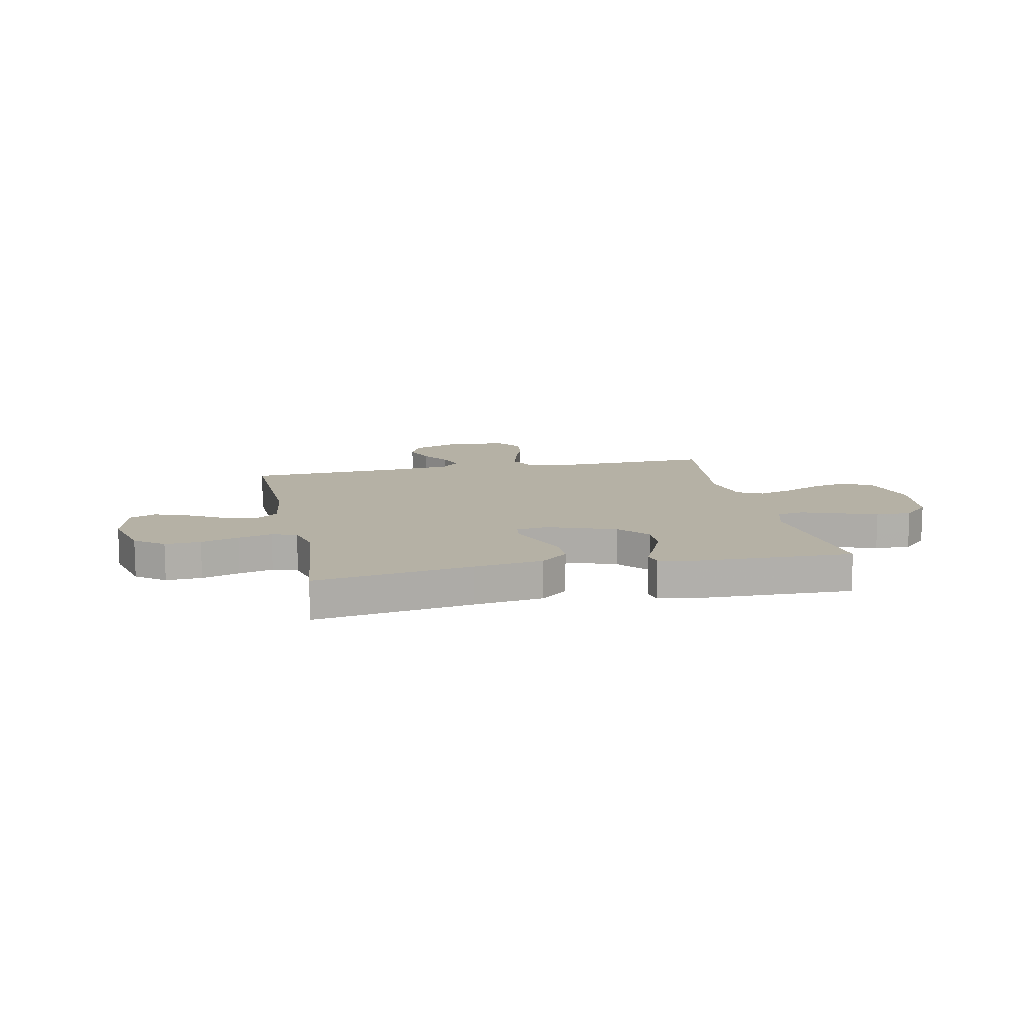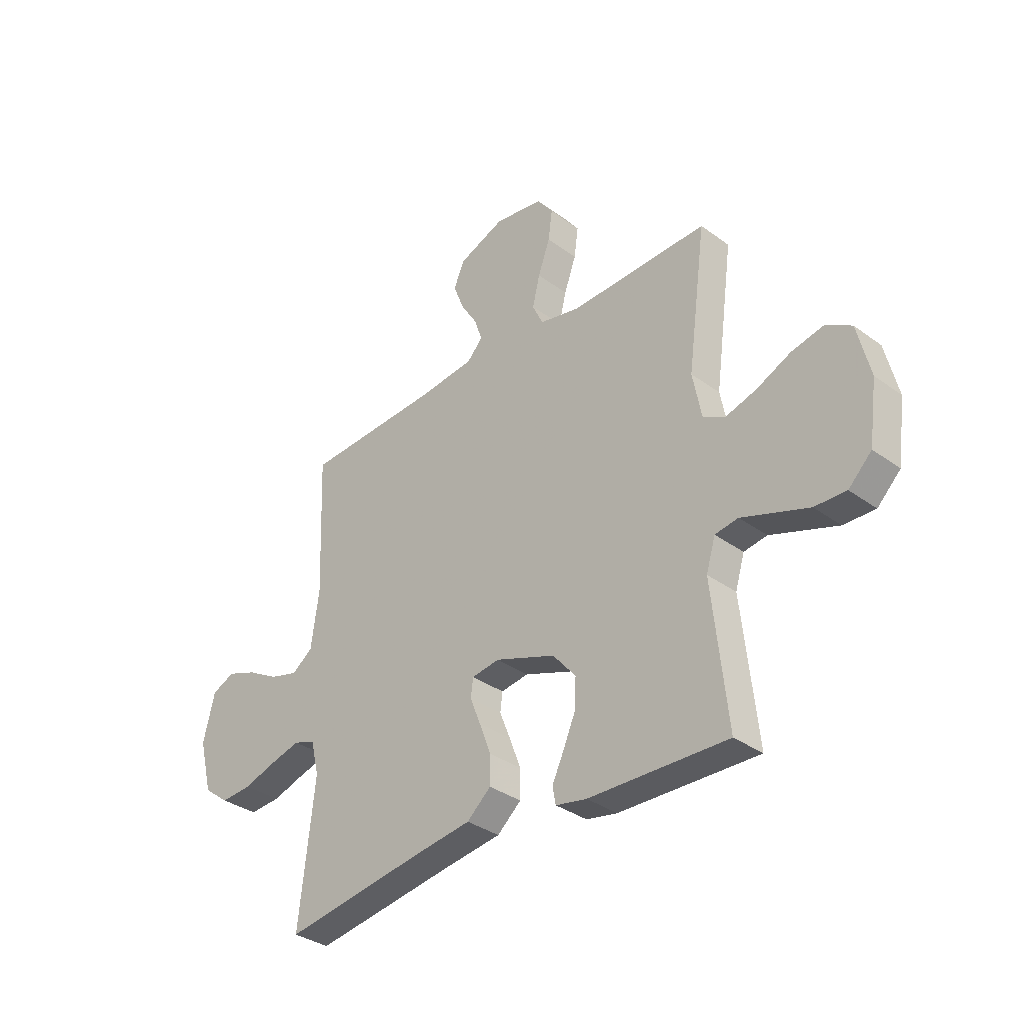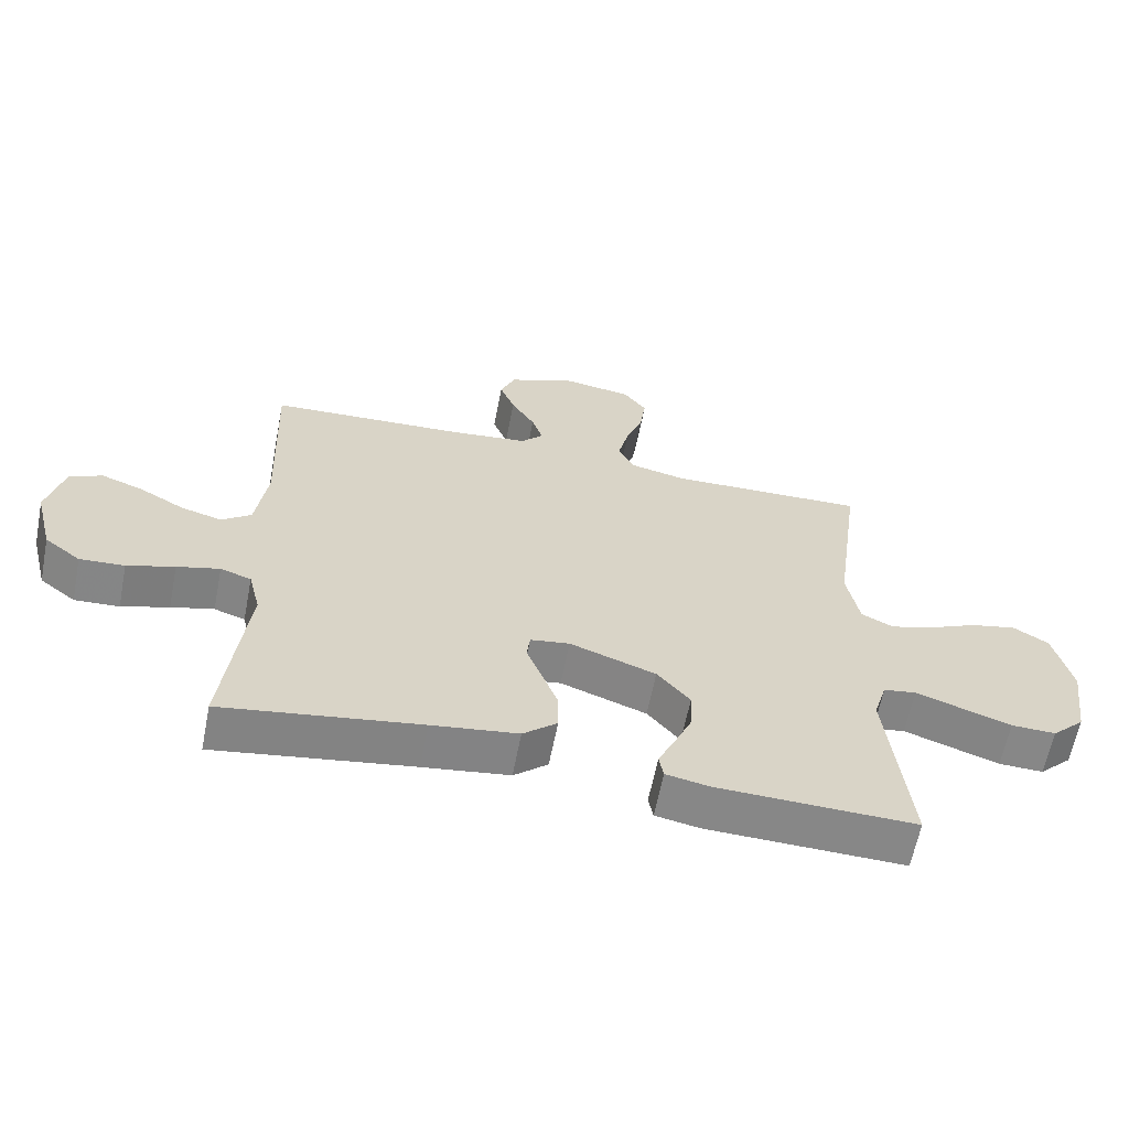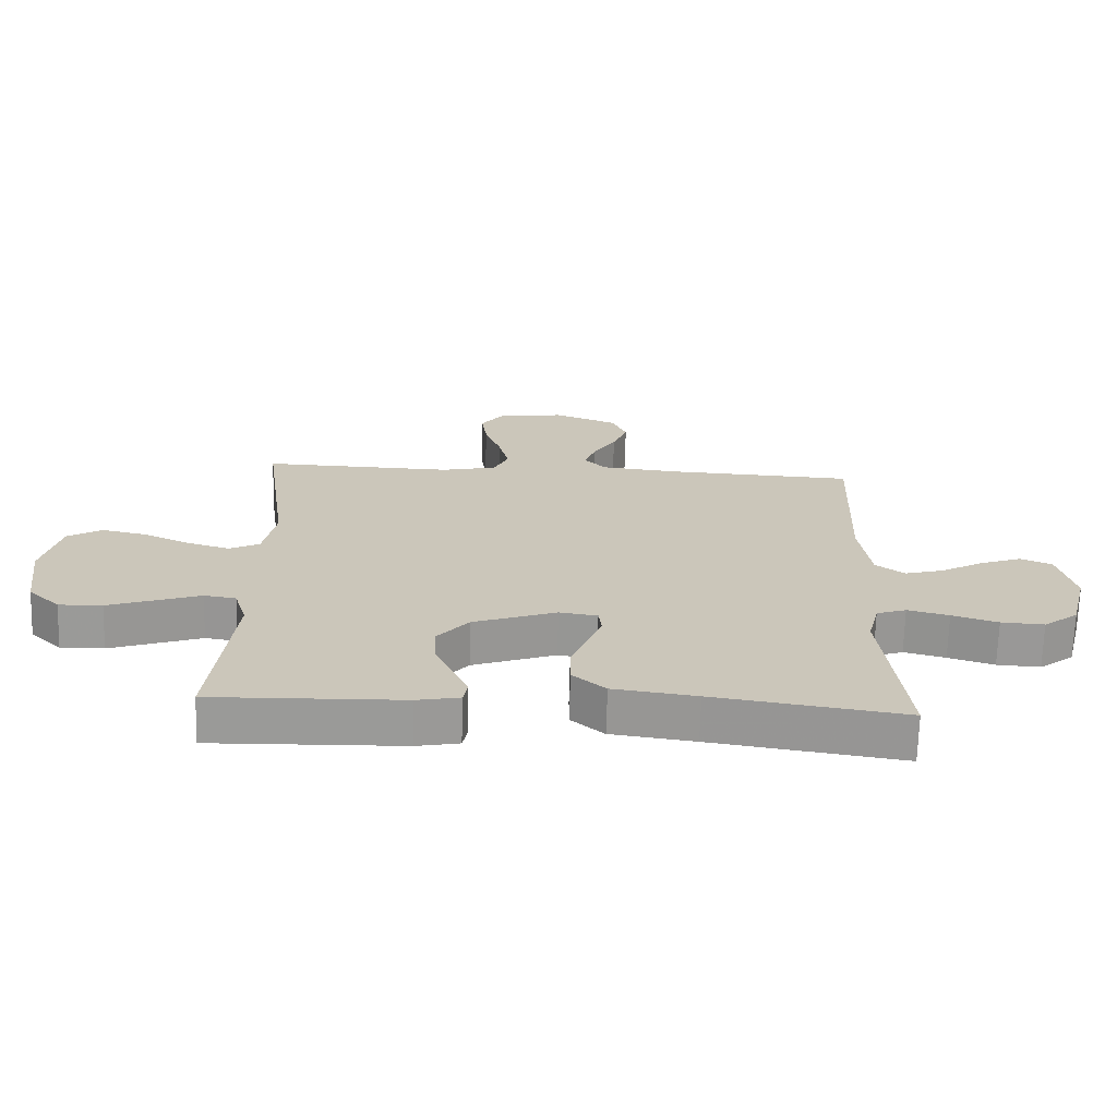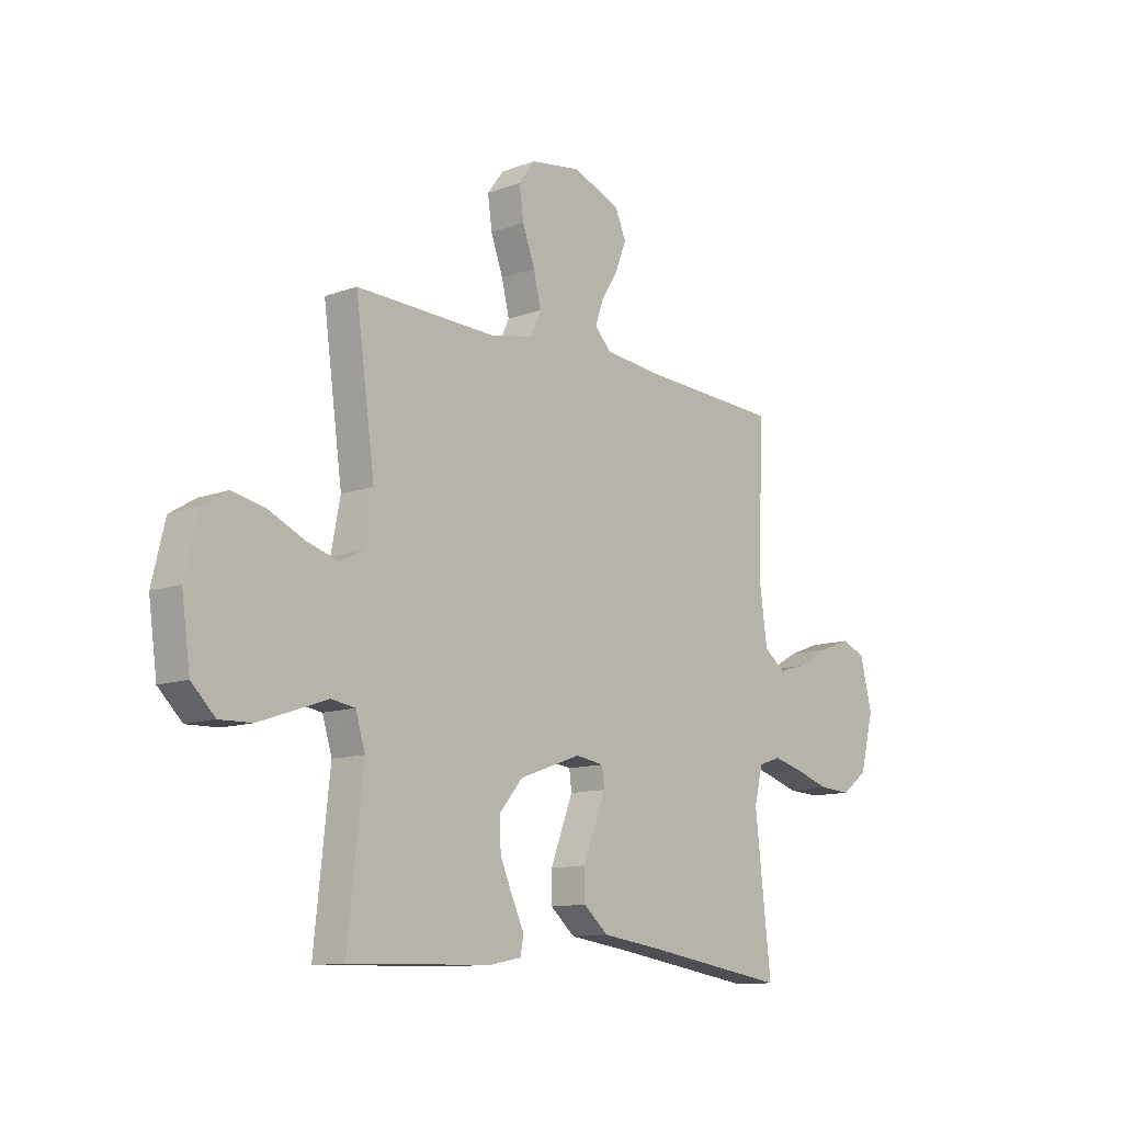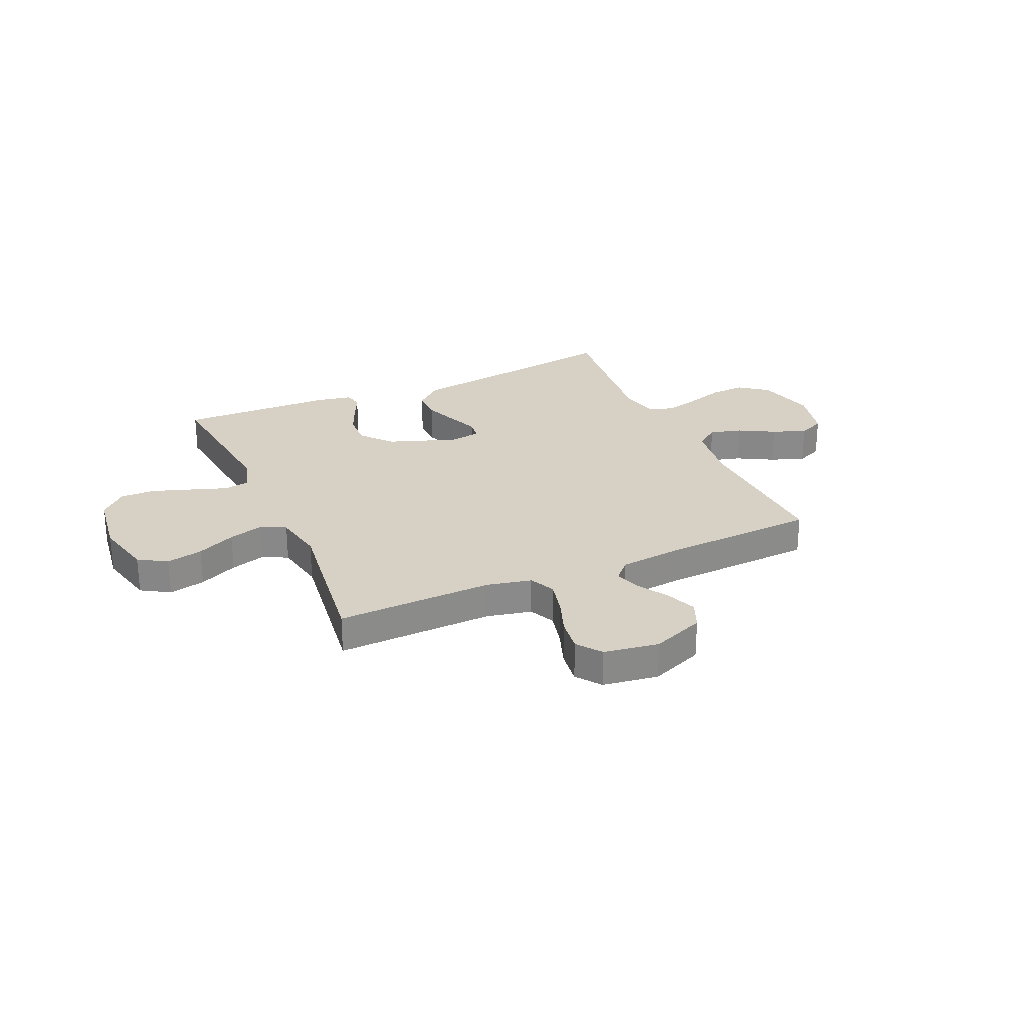
<metadata>
{"format":"obj","ext":"obj","renderer":"f3d","projection":"perspective","resolution":1024,"background":"white","views":[{"elev":11.8,"azim":168.1,"up":"+Y"},{"elev":-34.2,"azim":-134.6,"up":"+Z"},{"elev":-62.3,"azim":168.9,"up":"+Z"},{"elev":-69.1,"azim":-1.6,"up":"+Z"},{"elev":-11.6,"azim":-48.5,"up":"+Z"},{"elev":26.8,"azim":-24.1,"up":"+Y"}]}
</metadata>
<code>
v -0.5 0.07 -0.5
v -0.468 0.07 -0.2
v -0.488 0.07 -0.134
v -0.538 0.07 -0.126
v -0.607 0.07 -0.15
v -0.682 0.07 -0.176
v -0.75 0.07 -0.178
v -0.8 0.07 -0.129
v -0.818 0.07 0
v -0.791 0.07 0.113
v -0.737 0.07 0.146
v -0.667 0.07 0.131
v -0.593 0.07 0.097
v -0.526 0.07 0.077
v -0.478 0.07 0.101
v -0.459 0.07 0.2
v -0.5 0.07 0.5
v -0.2 0.07 0.491
v -0.113 0.07 0.51
v -0.09 0.07 0.559
v -0.106 0.07 0.625
v -0.132 0.07 0.697
v -0.141 0.07 0.762
v -0.106 0.07 0.809
v 0 0.07 0.825
v 0.101 0.07 0.785
v 0.124 0.07 0.731
v 0.101 0.07 0.672
v 0.065 0.07 0.614
v 0.048 0.07 0.564
v 0.082 0.07 0.528
v 0.2 0.07 0.515
v 0.5 0.07 0.5
v 0.488 0.07 0.2
v 0.505 0.07 0.079
v 0.55 0.07 0.045
v 0.612 0.07 0.062
v 0.68 0.07 0.1
v 0.745 0.07 0.124
v 0.795 0.07 0.102
v 0.82 0.07 0
v 0.791 0.07 -0.113
v 0.736 0.07 -0.155
v 0.668 0.07 -0.151
v 0.596 0.07 -0.128
v 0.531 0.07 -0.111
v 0.484 0.07 -0.127
v 0.466 0.07 -0.2
v 0.5 0.07 -0.5
v 0.2 0.07 -0.454
v 0.069 0.07 -0.436
v 0.017 0.07 -0.391
v 0.017 0.07 -0.33
v 0.042 0.07 -0.264
v 0.065 0.07 -0.206
v 0.06 0.07 -0.166
v 0 0.07 -0.157
v -0.131 0.07 -0.204
v -0.181 0.07 -0.263
v -0.178 0.07 -0.327
v -0.151 0.07 -0.389
v -0.126 0.07 -0.442
v -0.133 0.07 -0.479
v -0.2 0.07 -0.492
v -0.5 0 -0.5
v -0.468 0 -0.2
v -0.488 0 -0.134
v -0.538 0 -0.126
v -0.607 0 -0.15
v -0.682 0 -0.176
v -0.75 0 -0.178
v -0.8 0 -0.129
v -0.818 0 0
v -0.791 0 0.113
v -0.737 0 0.146
v -0.667 0 0.131
v -0.593 0 0.097
v -0.526 0 0.077
v -0.478 0 0.101
v -0.459 0 0.2
v -0.5 0 0.5
v -0.2 0 0.491
v -0.113 0 0.51
v -0.09 0 0.559
v -0.106 0 0.625
v -0.132 0 0.697
v -0.141 0 0.762
v -0.106 0 0.809
v 0 0 0.825
v 0.101 0 0.785
v 0.124 0 0.731
v 0.101 0 0.672
v 0.065 0 0.614
v 0.048 0 0.564
v 0.082 0 0.528
v 0.2 0 0.515
v 0.5 0 0.5
v 0.488 0 0.2
v 0.505 0 0.079
v 0.55 0 0.045
v 0.612 0 0.062
v 0.68 0 0.1
v 0.745 0 0.124
v 0.795 0 0.102
v 0.82 0 0
v 0.791 0 -0.113
v 0.736 0 -0.155
v 0.668 0 -0.151
v 0.596 0 -0.128
v 0.531 0 -0.111
v 0.484 0 -0.127
v 0.466 0 -0.2
v 0.5 0 -0.5
v 0.2 0 -0.454
v 0.069 0 -0.436
v 0.017 0 -0.391
v 0.017 0 -0.33
v 0.042 0 -0.264
v 0.065 0 -0.206
v 0.06 0 -0.166
v 0 0 -0.157
v -0.131 0 -0.204
v -0.181 0 -0.263
v -0.178 0 -0.327
v -0.151 0 -0.389
v -0.126 0 -0.442
v -0.133 0 -0.479
v -0.2 0 -0.492
f 64 1 2
f 63 64 2
f 62 63 2
f 61 62 2
f 60 61 2 3
f 59 60 3
f 58 59 3
f 57 58 3
f 53 54 55
f 52 53 55
f 51 52 55
f 50 51 55
f 50 55 56
f 49 50 56
f 48 49 56
f 47 48 56 57
f 43 44 45
f 42 43 45
f 41 42 45
f 40 41 45
f 39 40 45
f 38 39 45
f 37 38 45
f 36 37 45 46
f 57 3 4
f 47 57 4
f 46 47 4
f 36 46 4
f 35 36 4
f 27 28 29
f 26 27 29
f 25 26 29
f 24 25 29
f 23 24 29
f 22 23 29
f 21 22 29
f 20 21 29 30
f 19 20 30 31
f 16 17 18
f 19 31 32
f 18 19 32
f 16 18 32
f 15 16 32
f 11 12 13
f 10 11 13
f 9 10 13
f 8 9 13
f 7 8 13
f 6 7 13
f 5 6 13
f 4 5 13
f 4 13 14
f 4 14 15
f 35 4 15
f 34 35 15
f 15 32 33 34
f 66 65 128
f 66 128 127
f 66 127 126
f 66 126 125
f 67 66 125 124
f 67 124 123
f 67 123 122
f 67 122 121
f 119 118 117
f 119 117 116
f 119 116 115
f 119 115 114
f 120 119 114
f 120 114 113
f 120 113 112
f 121 120 112 111
f 109 108 107
f 109 107 106
f 109 106 105
f 109 105 104
f 109 104 103
f 109 103 102
f 109 102 101
f 110 109 101 100
f 68 67 121
f 68 121 111
f 68 111 110
f 68 110 100
f 68 100 99
f 93 92 91
f 93 91 90
f 93 90 89
f 93 89 88
f 93 88 87
f 93 87 86
f 93 86 85
f 94 93 85 84
f 95 94 84 83
f 82 81 80
f 96 95 83
f 96 83 82
f 96 82 80
f 96 80 79
f 77 76 75
f 77 75 74
f 77 74 73
f 77 73 72
f 77 72 71
f 77 71 70
f 77 70 69
f 77 69 68
f 78 77 68
f 79 78 68
f 79 68 99
f 79 99 98
f 98 97 96 79
f 1 65 66 2
f 2 66 67 3
f 3 67 68 4
f 4 68 69 5
f 5 69 70 6
f 6 70 71 7
f 7 71 72 8
f 8 72 73 9
f 9 73 74 10
f 10 74 75 11
f 11 75 76 12
f 12 76 77 13
f 13 77 78 14
f 14 78 79 15
f 15 79 80 16
f 16 80 81 17
f 17 81 82 18
f 18 82 83 19
f 19 83 84 20
f 20 84 85 21
f 21 85 86 22
f 22 86 87 23
f 23 87 88 24
f 24 88 89 25
f 25 89 90 26
f 26 90 91 27
f 27 91 92 28
f 28 92 93 29
f 29 93 94 30
f 30 94 95 31
f 31 95 96 32
f 32 96 97 33
f 33 97 98 34
f 34 98 99 35
f 35 99 100 36
f 36 100 101 37
f 37 101 102 38
f 38 102 103 39
f 39 103 104 40
f 40 104 105 41
f 41 105 106 42
f 42 106 107 43
f 43 107 108 44
f 44 108 109 45
f 45 109 110 46
f 46 110 111 47
f 47 111 112 48
f 48 112 113 49
f 49 113 114 50
f 50 114 115 51
f 51 115 116 52
f 52 116 117 53
f 53 117 118 54
f 54 118 119 55
f 55 119 120 56
f 56 120 121 57
f 57 121 122 58
f 58 122 123 59
f 59 123 124 60
f 60 124 125 61
f 61 125 126 62
f 62 126 127 63
f 63 127 128 64
f 64 128 65 1

</code>
